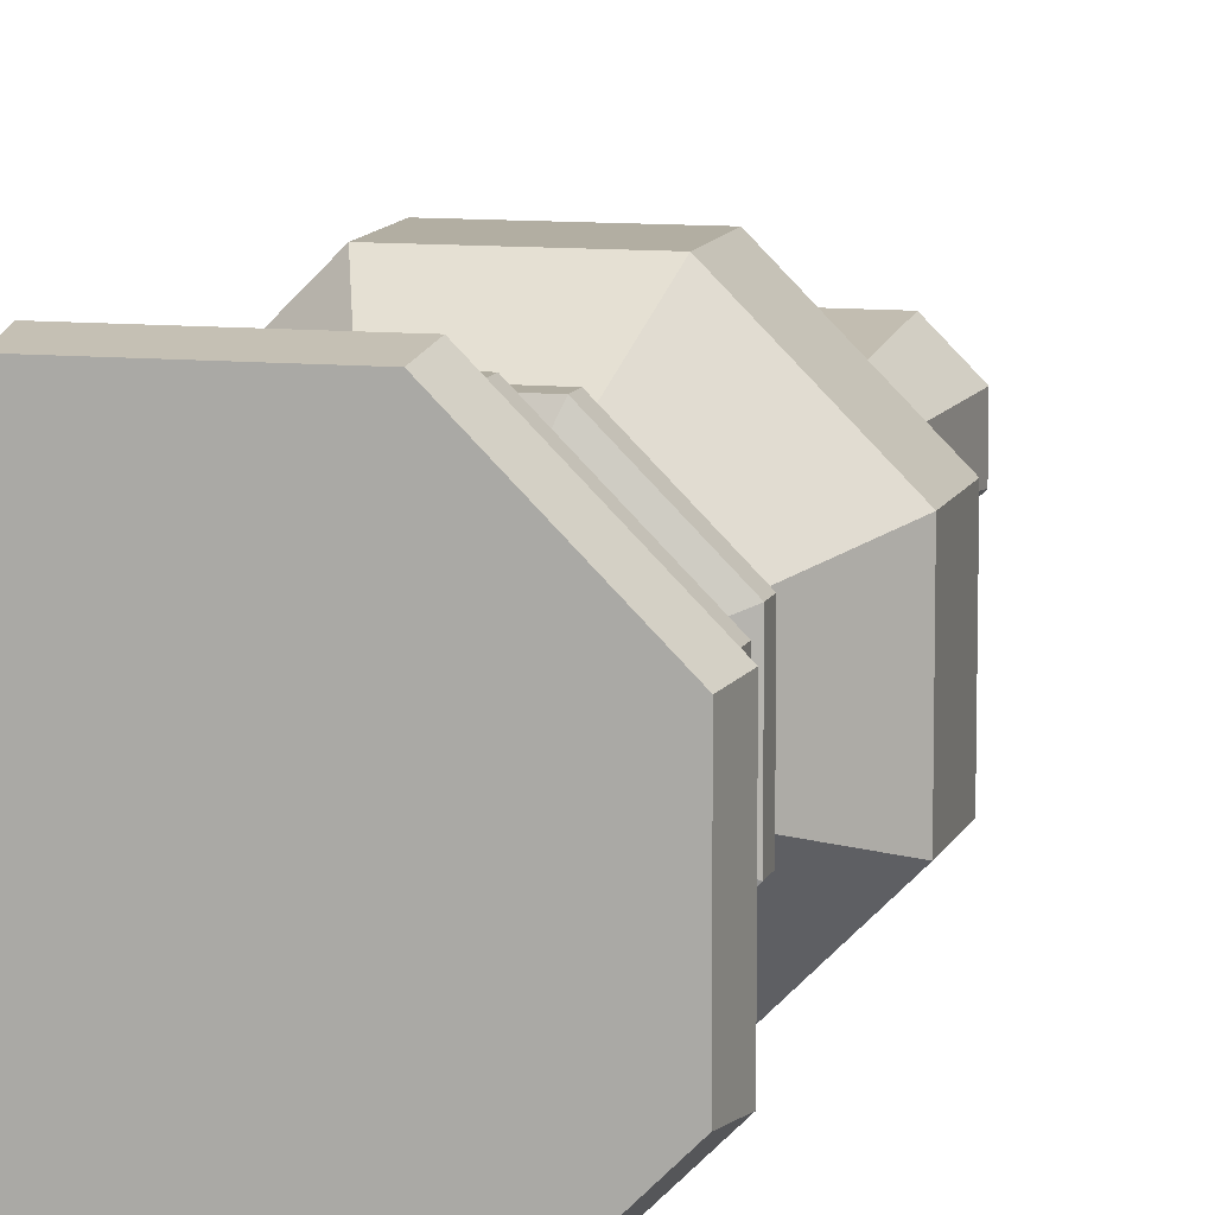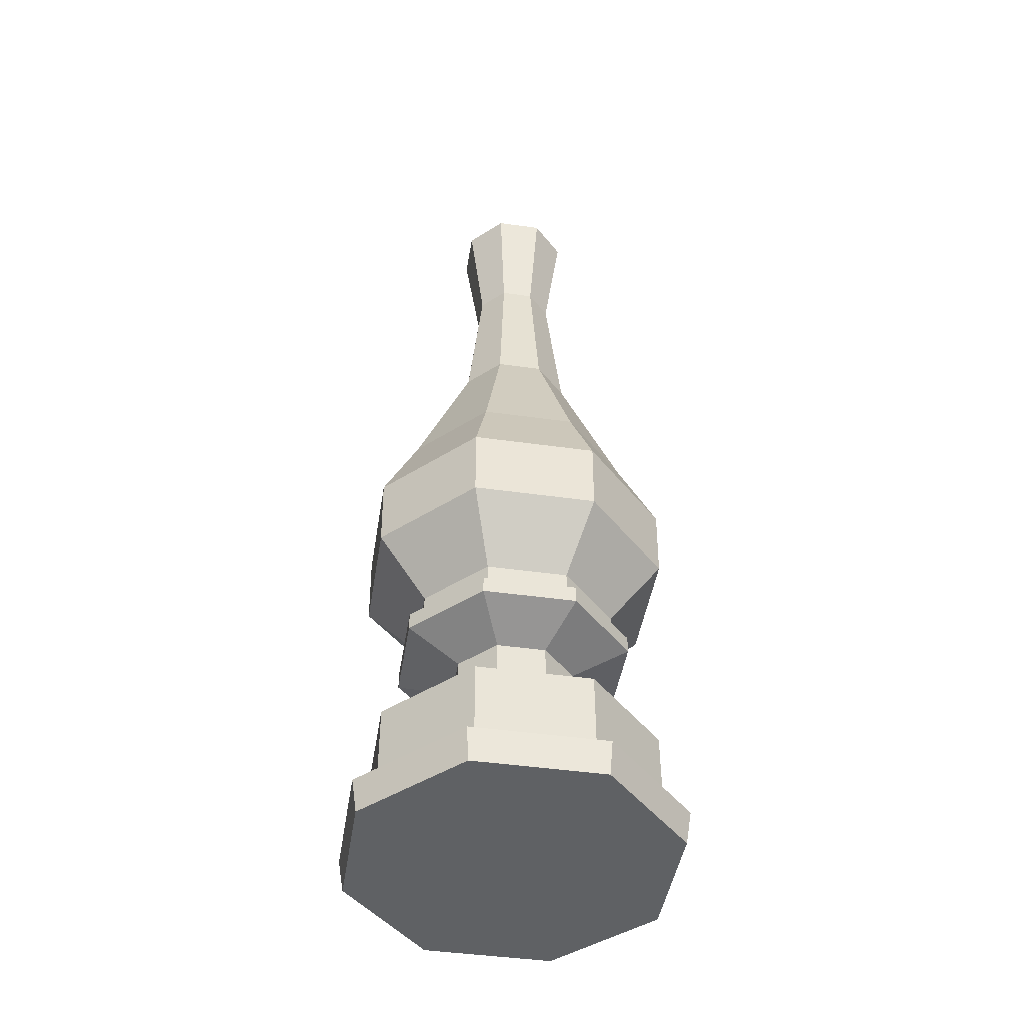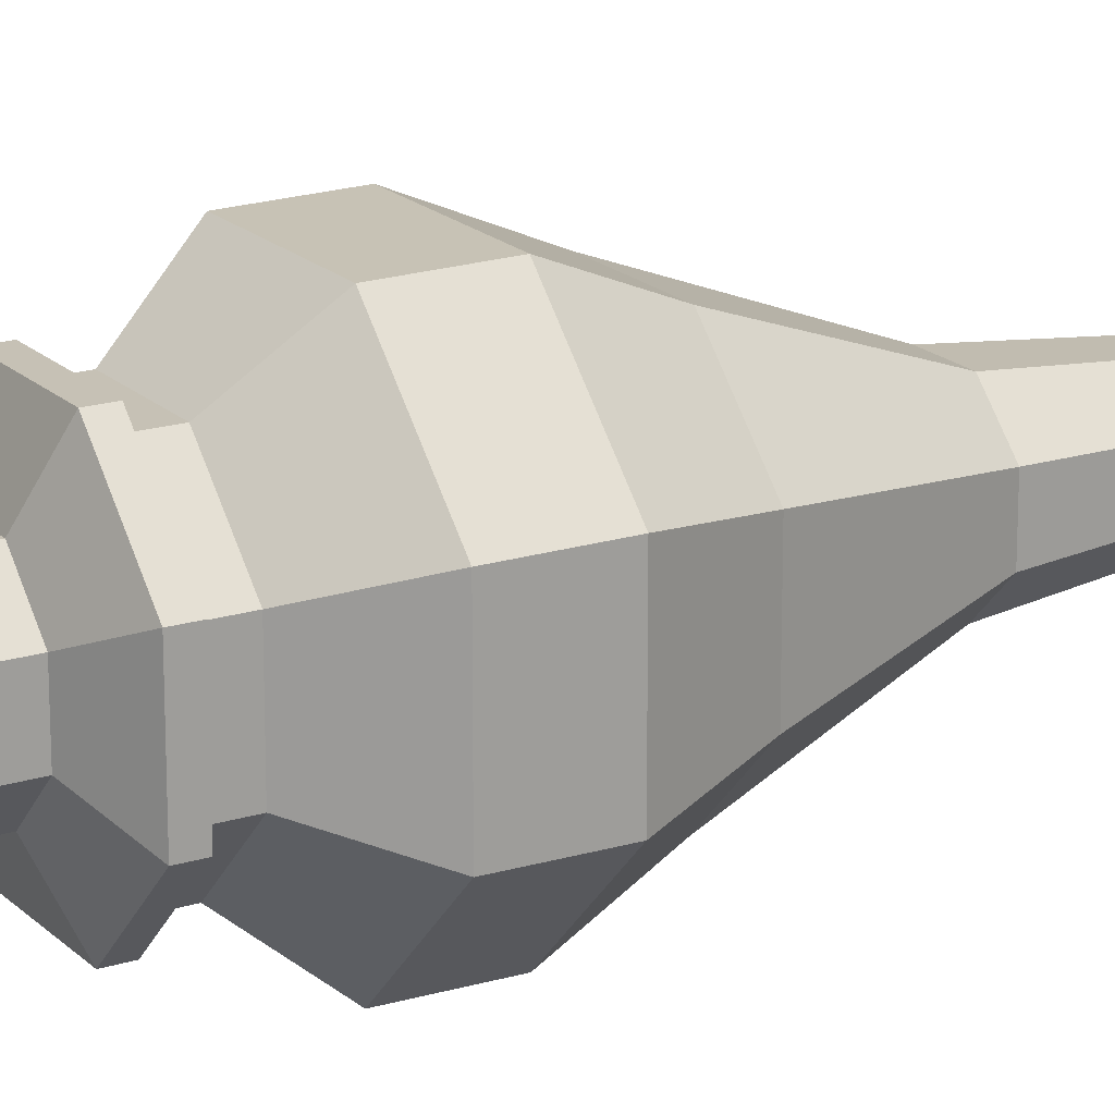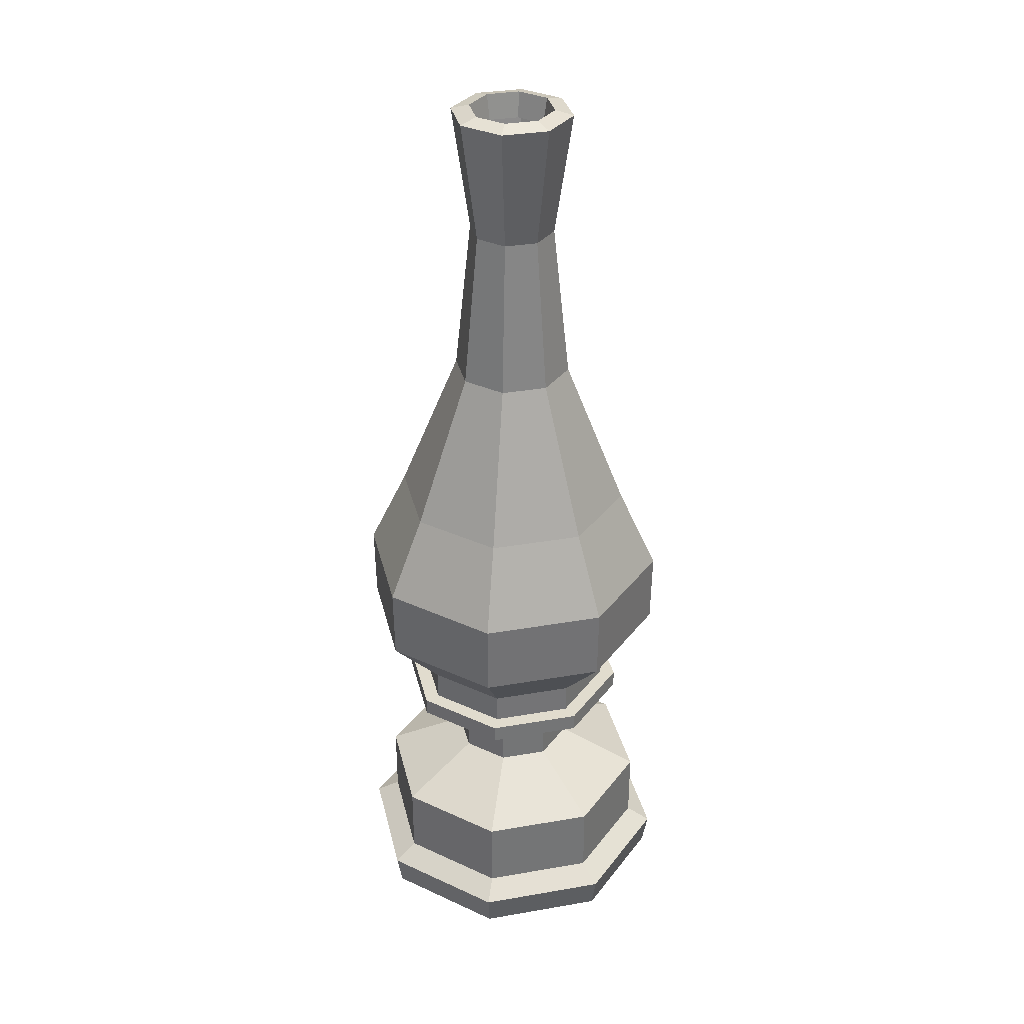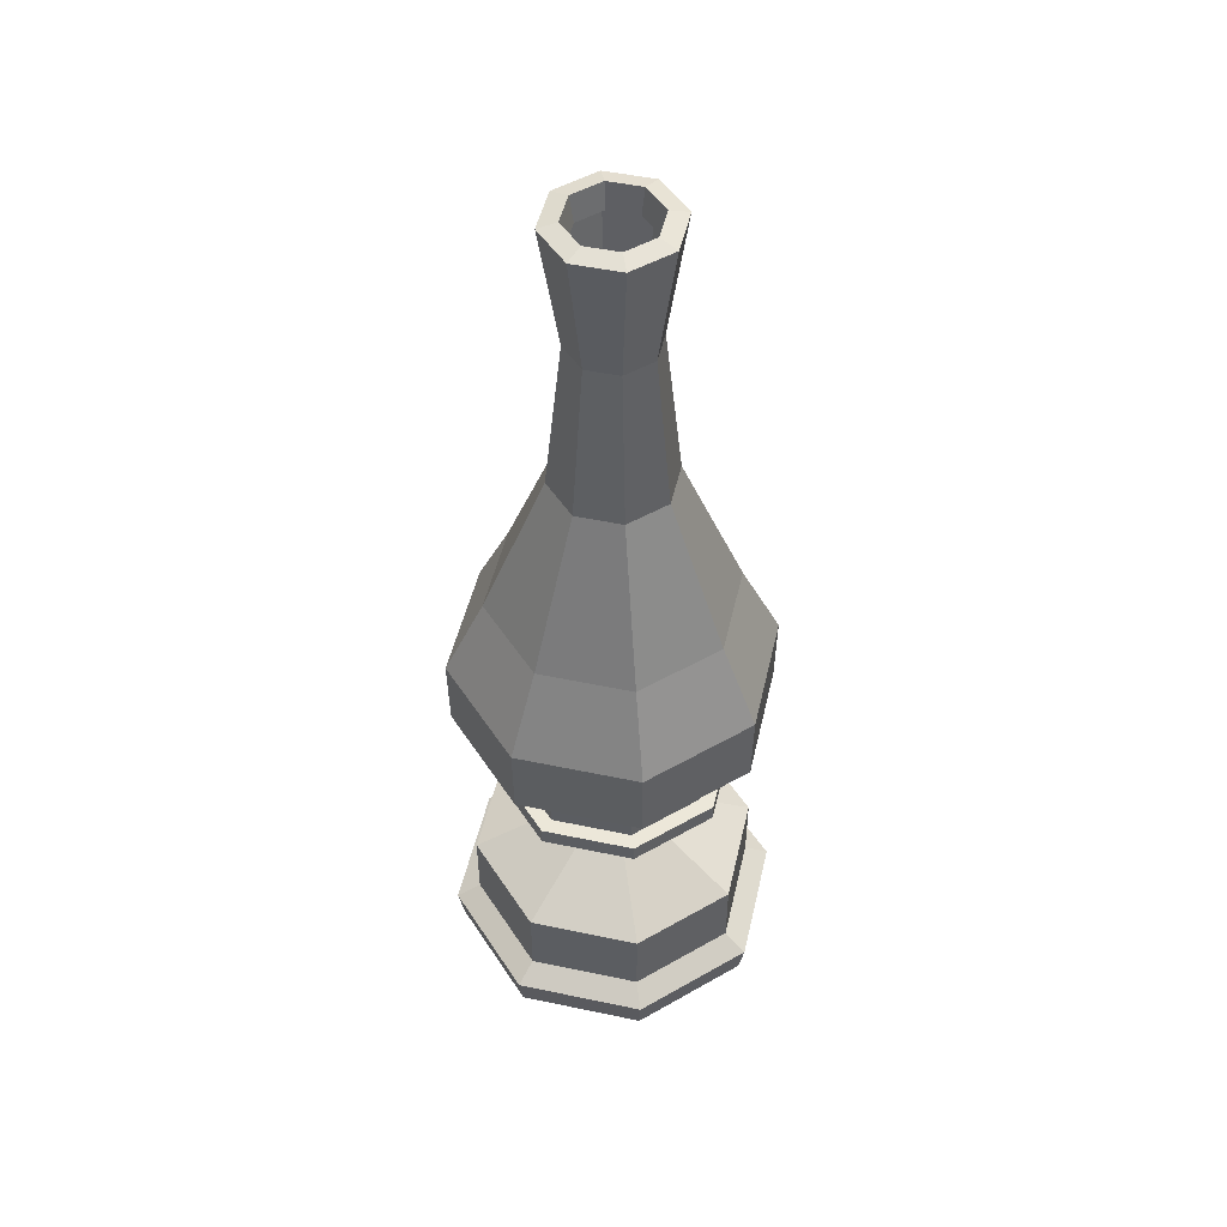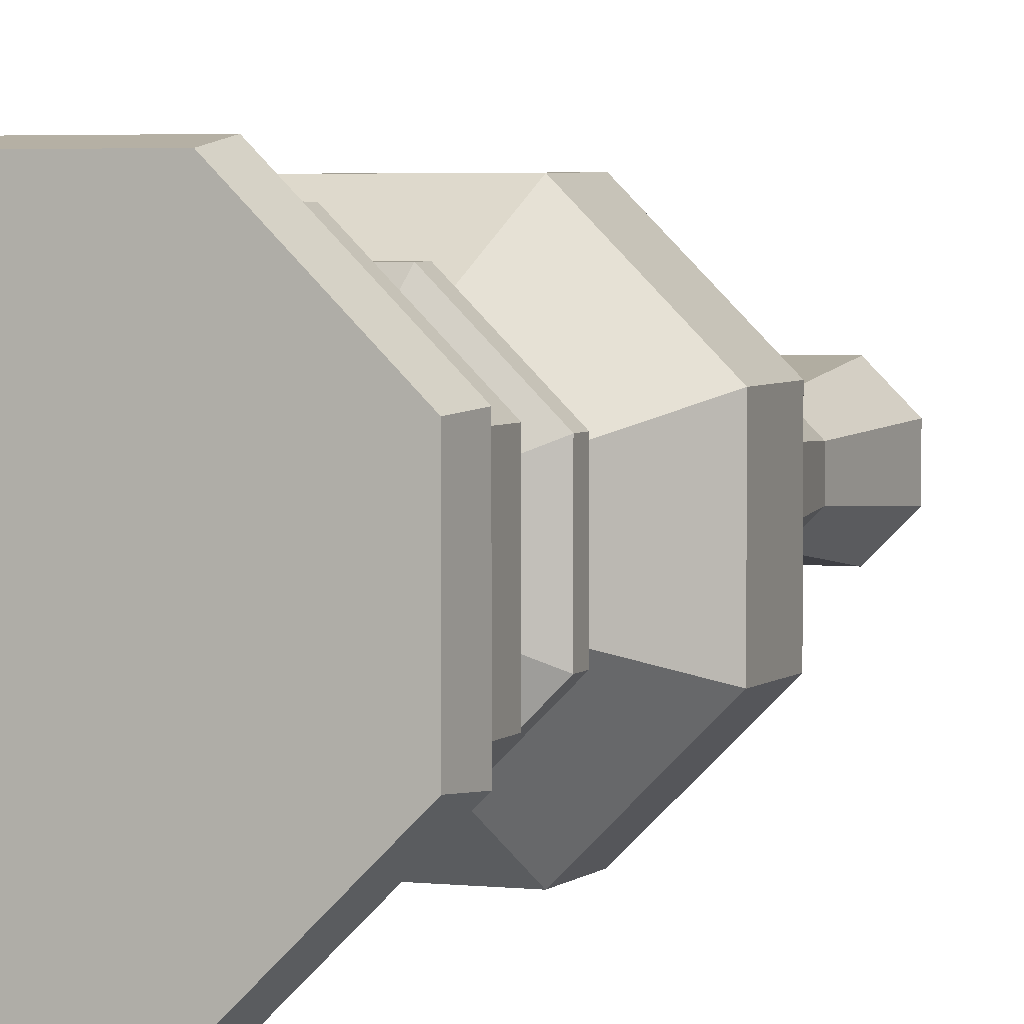
<metadata>
{"format":"obj","ext":"obj","renderer":"f3d","projection":"perspective","resolution":1024,"background":"white","views":[{"elev":10.0,"azim":14.4,"up":"+Z"},{"elev":-45.8,"azim":125.9,"up":"+Y"},{"elev":18.8,"azim":59.3,"up":"+Z"},{"elev":34.0,"azim":-58.2,"up":"+Y"},{"elev":50.1,"azim":13.0,"up":"+Y"},{"elev":3.6,"azim":20.5,"up":"+Z"}]}
</metadata>
<code>
v 4.329 0 -10.45
v -4.329 0 -10.45
v -10.45 0 -4.329
v -10.45 0 4.328
v -4.329 0 10.45
v 4.329 0 10.45
v 10.45 0 4.328
v 10.45 0 -4.329
v 3.184 17.88 -7.688
v -3.184 17.88 -7.688
v -7.687 17.88 -3.184
v -7.687 17.88 3.184
v -3.184 17.88 7.687
v 3.184 17.88 7.687
v 7.687 17.88 3.184
v 7.687 17.88 -3.184
v 1.2e-05 0 -0.000143
v -3.83 3.309 -9.248
v -9.247 3.309 -3.831
v -9.247 3.309 3.83
v -3.83 3.309 9.247
v 3.83 3.309 9.247
v 9.247 3.309 3.83
v 9.247 3.309 -3.831
v 3.83 3.309 -9.248
v 9.247 8.502 -3.831
v 9.247 8.502 3.83
v 3.83 8.502 9.247
v -3.83 8.502 9.247
v -9.247 8.502 3.83
v -9.247 8.502 -3.831
v -3.83 8.502 -9.248
v 3.83 8.502 -9.248
v 4.027 11.37 -1.668
v 4.027 11.37 1.668
v 1.668 11.37 4.026
v -1.668 11.37 4.026
v -4.027 11.37 1.668
v -4.027 11.37 -1.668
v -1.668 11.37 -4.027
v 1.668 11.37 -4.027
v 4.027 15.18 -1.668
v 4.027 15.18 1.668
v 1.668 15.18 4.026
v -1.668 15.18 4.026
v -4.027 15.18 1.668
v -4.027 15.18 -1.668
v -1.668 15.18 -4.027
v 1.668 15.18 -4.027
v 7.687 16.64 -3.184
v 7.687 16.64 3.184
v 3.184 16.64 7.687
v -3.184 16.64 7.687
v -7.687 16.64 3.184
v -7.687 16.64 -3.184
v -3.184 16.64 -7.688
v 3.184 16.64 -7.688
v 1.636 17.88 -3.949
v -1.636 17.88 -3.949
v -3.949 17.88 -1.636
v -3.949 17.88 1.635
v -1.636 17.88 3.949
v 1.636 17.88 3.949
v 3.949 17.88 1.635
v 3.949 17.88 -1.636
v 1.458 18.81 -3.52
v -1.458 18.81 -3.52
v -3.52 18.81 -1.458
v -3.52 18.81 1.458
v -1.458 18.81 3.52
v 1.458 18.81 3.52
v 3.52 18.81 1.458
v 3.52 18.81 -1.458
v 0.4792 18.81 -1.157
v -0.4792 18.81 -1.157
v -1.157 18.81 -0.4793
v -1.157 18.81 0.479
v -0.4792 18.81 1.157
v 0.4792 18.81 1.157
v 1.157 18.81 0.479
v 1.157 18.81 -0.4793
v 0.4792 21.21 -1.157
v -0.4792 21.21 -1.157
v -1.157 21.21 -0.4793
v -1.157 21.21 0.479
v -0.4792 21.21 1.157
v 0.4792 21.21 1.157
v 1.157 21.21 0.479
v 1.157 21.21 -0.4793
v 1.2e-05 21.21 -0.000143
v -4.48 2.285 -10.82
v -10.82 2.285 -4.481
v -10.82 2.285 4.48
v -4.48 2.285 10.82
v 4.48 2.285 10.82
v 10.82 2.285 4.48
v 10.82 2.285 -4.481
v 4.48 2.285 -10.82
f 25 18 32 33
f 18 19 31 32
f 19 20 30 31
f 20 21 29 30
f 21 22 28 29
f 22 23 27 28
f 23 24 26 27
f 24 25 33 26
f 2 1 17
f 3 2 17
f 4 3 17
f 5 4 17
f 6 5 17
f 7 6 17
f 8 7 17
f 1 8 17
f 91 92 19 18
f 92 93 20 19
f 93 94 21 20
f 94 95 22 21
f 95 96 23 22
f 96 97 24 23
f 97 98 25 24
f 98 91 18 25
f 27 26 34 35
f 28 27 35 36
f 29 28 36 37
f 30 29 37 38
f 31 30 38 39
f 32 31 39 40
f 33 32 40 41
f 26 33 41 34
f 35 34 42 43
f 36 35 43 44
f 37 36 44 45
f 38 37 45 46
f 39 38 46 47
f 40 39 47 48
f 41 40 48 49
f 34 41 49 42
f 43 42 50 51
f 44 43 51 52
f 45 44 52 53
f 46 45 53 54
f 47 46 54 55
f 48 47 55 56
f 49 48 56 57
f 42 49 57 50
f 51 50 16 15
f 52 51 15 14
f 53 52 14 13
f 54 53 13 12
f 55 54 12 11
f 56 55 11 10
f 57 56 10 9
f 50 57 9 16
f 9 10 59 58
f 10 11 60 59
f 11 12 61 60
f 12 13 62 61
f 13 14 63 62
f 14 15 64 63
f 15 16 65 64
f 16 9 58 65
f 58 59 67 66
f 59 60 68 67
f 60 61 69 68
f 61 62 70 69
f 62 63 71 70
f 63 64 72 71
f 64 65 73 72
f 65 58 66 73
f 66 67 75 74
f 67 68 76 75
f 68 69 77 76
f 69 70 78 77
f 70 71 79 78
f 71 72 80 79
f 72 73 81 80
f 73 66 74 81
f 74 75 83 82
f 75 76 84 83
f 76 77 85 84
f 77 78 86 85
f 78 79 87 86
f 79 80 88 87
f 80 81 89 88
f 81 74 82 89
f 82 83 90
f 83 84 90
f 84 85 90
f 85 86 90
f 86 87 90
f 87 88 90
f 88 89 90
f 89 82 90
f 2 3 92 91
f 3 4 93 92
f 4 5 94 93
f 5 6 95 94
f 6 7 96 95
f 7 8 97 96
f 8 1 98 97
f 1 2 91 98
v 2.761 17.88 -6.665
v -2.761 17.88 -6.665
v -6.666 17.88 -2.761
v -6.666 17.88 2.761
v -2.761 17.88 6.666
v 2.761 17.88 6.666
v 6.666 17.88 2.761
v 6.666 17.88 -2.761
v 1.12 65.15 -2.704
v -1.12 65.15 -2.704
v -2.704 65.15 -1.12
v -2.704 65.15 1.12
v -1.12 65.15 2.704
v 1.12 65.15 2.704
v 2.704 65.15 1.12
v 2.704 65.15 -1.12
v -3.872 64.84 -1.603
v -3.872 64.84 1.604
v -1.604 64.84 3.872
v 1.604 64.84 3.872
v 3.872 64.84 1.604
v 3.872 64.84 -1.603
v 1.604 64.84 -3.872
v -1.604 64.84 -3.872
v -10.12 24.08 -4.191
v -10.12 24.08 4.192
v -4.191 24.08 10.12
v 4.191 24.08 10.12
v 10.12 24.08 4.192
v 10.12 24.08 -4.191
v 4.191 24.08 -10.12
v -4.191 24.08 -10.12
v -2.761 19.95 -6.666
v -6.666 19.95 -2.761
v -6.666 19.95 2.762
v -2.761 19.95 6.666
v 2.761 19.95 6.666
v 6.666 19.95 2.762
v 6.666 19.95 -2.761
v 2.761 19.95 -6.666
v -4.219 29.22 -10.19
v -10.19 29.22 -4.22
v -10.19 29.22 4.22
v -4.219 29.22 10.19
v 4.219 29.22 10.19
v 10.19 29.22 4.22
v 10.19 29.22 -4.22
v 4.219 29.22 -10.19
v 7.713 34.97 -3.195
v 7.713 34.97 3.195
v 3.195 34.97 7.713
v -3.195 34.97 7.713
v -7.713 34.97 3.195
v -7.713 34.97 -3.195
v -3.195 34.97 -7.713
v 3.195 34.97 -7.713
v 3.815 45.5 -1.58
v 3.815 45.5 1.58
v 1.58 45.5 3.815
v -1.58 45.5 3.815
v -3.815 45.5 1.58
v -3.815 45.5 -1.58
v -1.58 45.5 -3.814
v 1.58 45.5 -3.814
v 1.135 56.35 -2.739
v 2.74 56.35 -1.134
v 2.74 56.35 1.135
v 1.135 56.35 2.74
v -1.135 56.35 2.74
v -2.74 56.35 1.135
v -2.74 56.35 -1.134
v -1.135 56.35 -2.739
v 1 63.42 -2.415
v -1 63.42 -2.415
v -2.415 63.42 -1
v -2.415 63.42 1.001
v -1 63.42 2.415
v 1 63.42 2.415
v 2.415 63.42 1.001
v 2.415 63.42 -1
f 121 122 108 107
f 122 115 109 108
f 115 116 110 109
f 116 117 111 110
f 117 118 112 111
f 118 119 113 112
f 119 120 114 113
f 120 121 107 114
f 152 140 141 151
f 151 141 142 150
f 150 142 143 149
f 149 143 144 148
f 148 144 145 147
f 147 145 146 154
f 154 146 139 153
f 153 139 140 152
f 132 133 124 123
f 133 134 125 124
f 134 135 126 125
f 135 136 127 126
f 136 137 128 127
f 137 138 129 128
f 138 131 130 129
f 131 132 123 130
f 100 101 132 131
f 101 102 133 132
f 102 103 134 133
f 103 104 135 134
f 104 105 136 135
f 105 106 137 136
f 106 99 138 137
f 99 100 131 138
f 130 123 140 139
f 123 124 141 140
f 124 125 142 141
f 125 126 143 142
f 126 127 144 143
f 127 128 145 144
f 128 129 146 145
f 129 130 139 146
f 148 147 155 156
f 149 148 156 157
f 150 149 157 158
f 151 150 158 159
f 152 151 159 160
f 153 152 160 161
f 154 153 161 162
f 147 154 162 155
f 156 155 164 165
f 157 156 165 166
f 158 157 166 167
f 159 158 167 168
f 160 159 168 169
f 161 160 169 170
f 162 161 170 163
f 155 162 163 164
f 164 163 121 120
f 165 164 120 119
f 166 165 119 118
f 167 166 118 117
f 168 167 117 116
f 169 168 116 115
f 170 169 115 122
f 163 170 122 121
f 107 108 172 171
f 108 109 173 172
f 109 110 174 173
f 110 111 175 174
f 111 112 176 175
f 112 113 177 176
f 113 114 178 177
f 114 107 171 178

</code>
